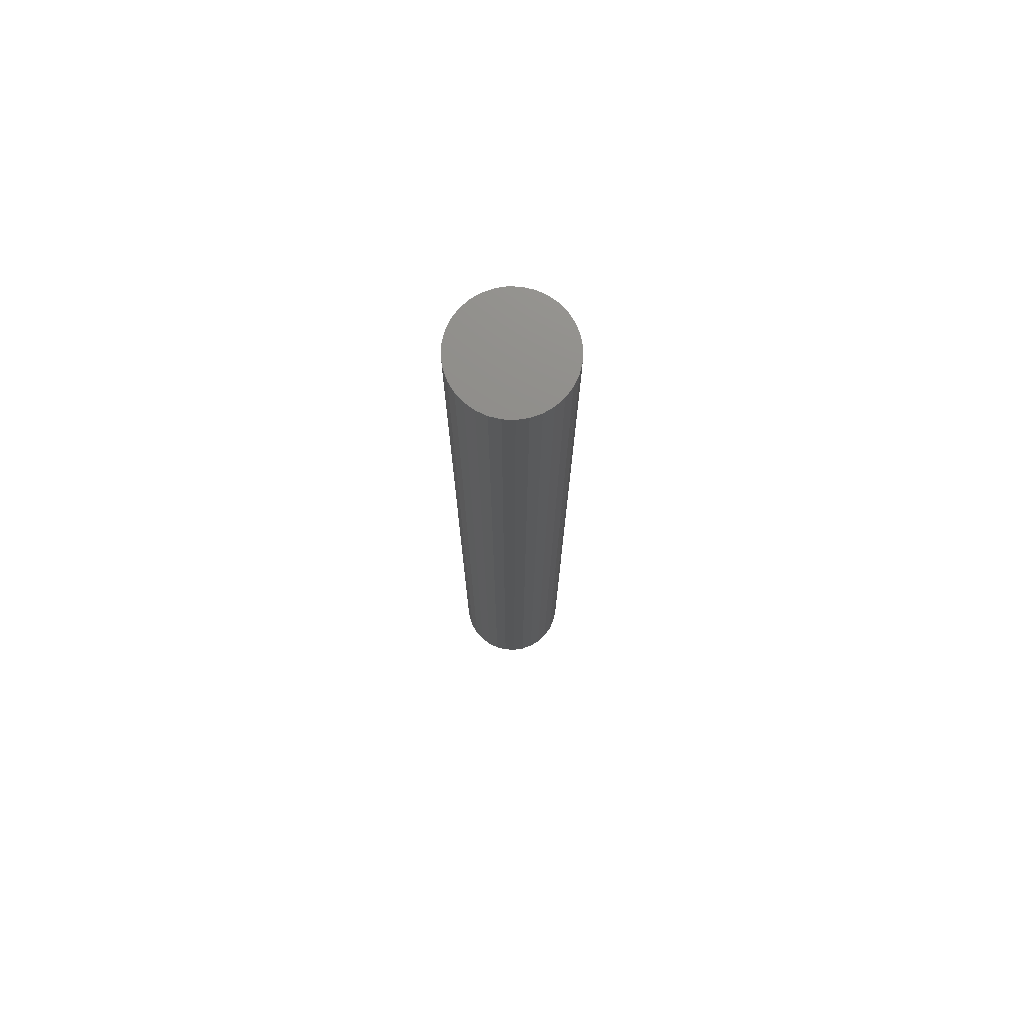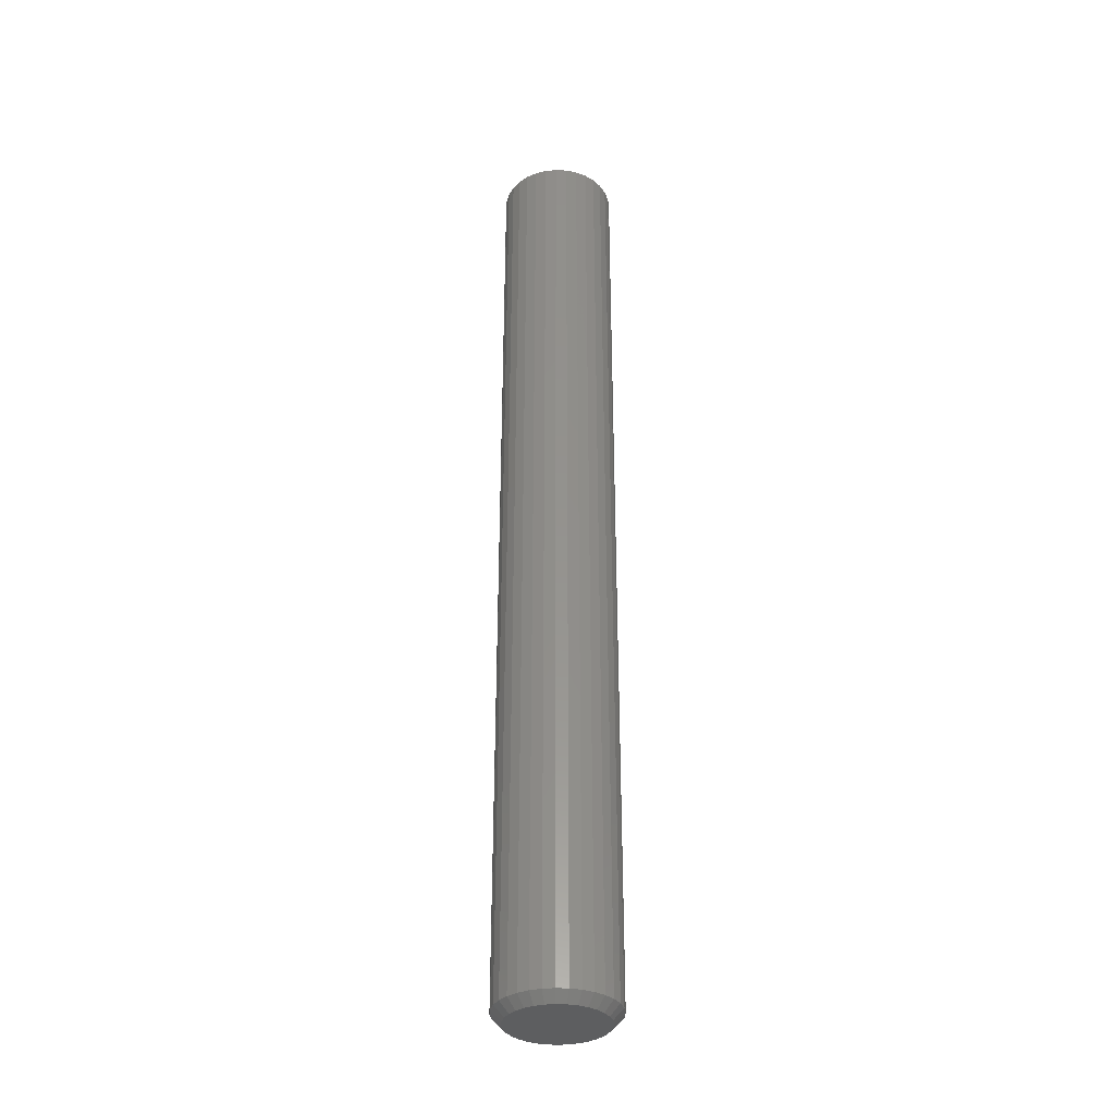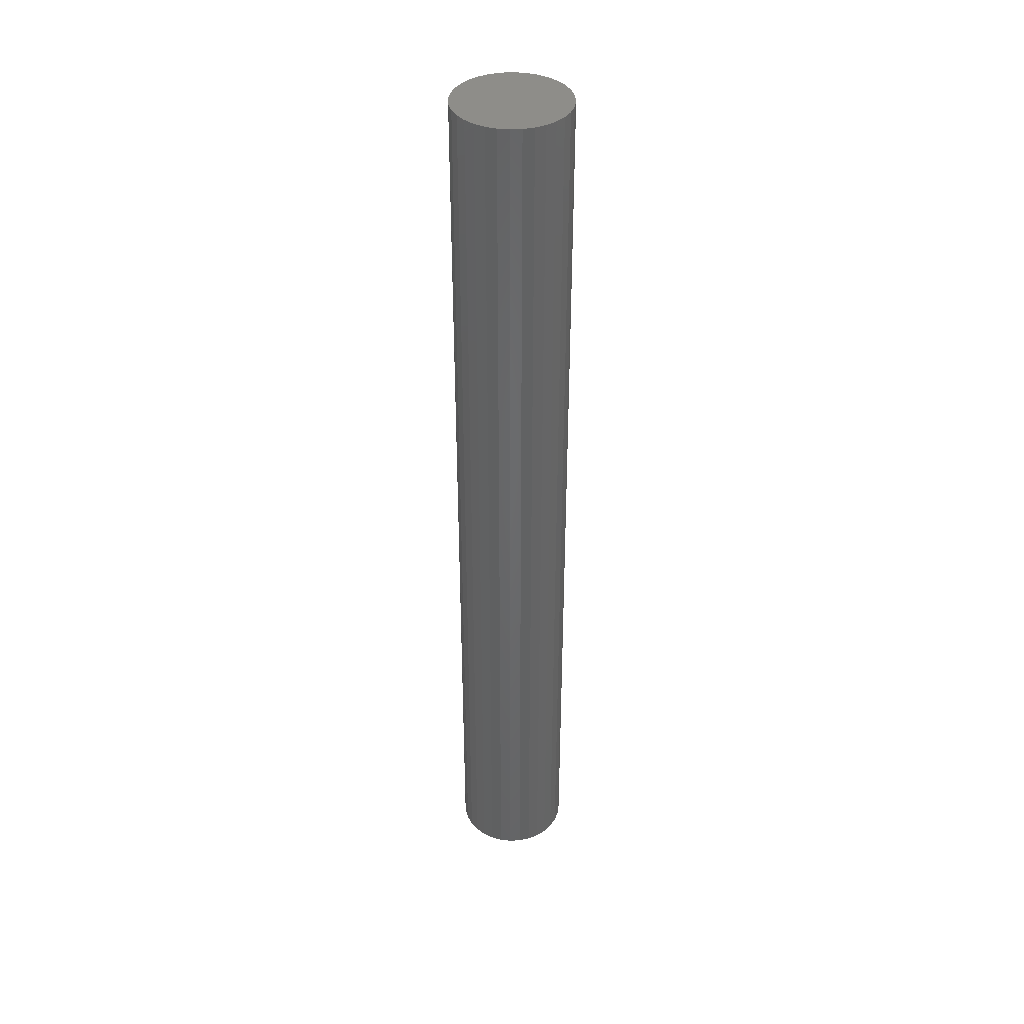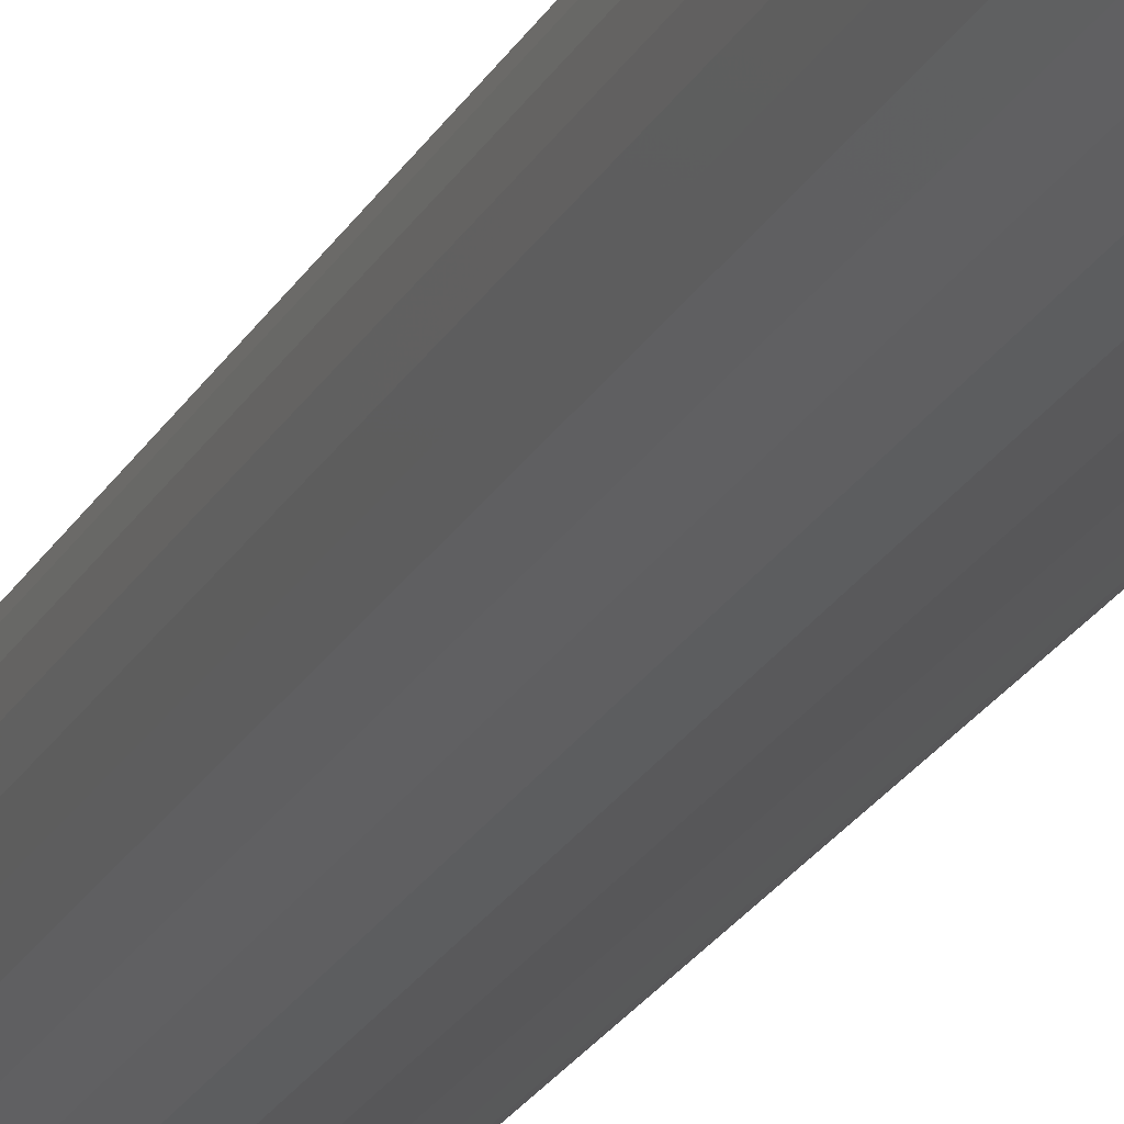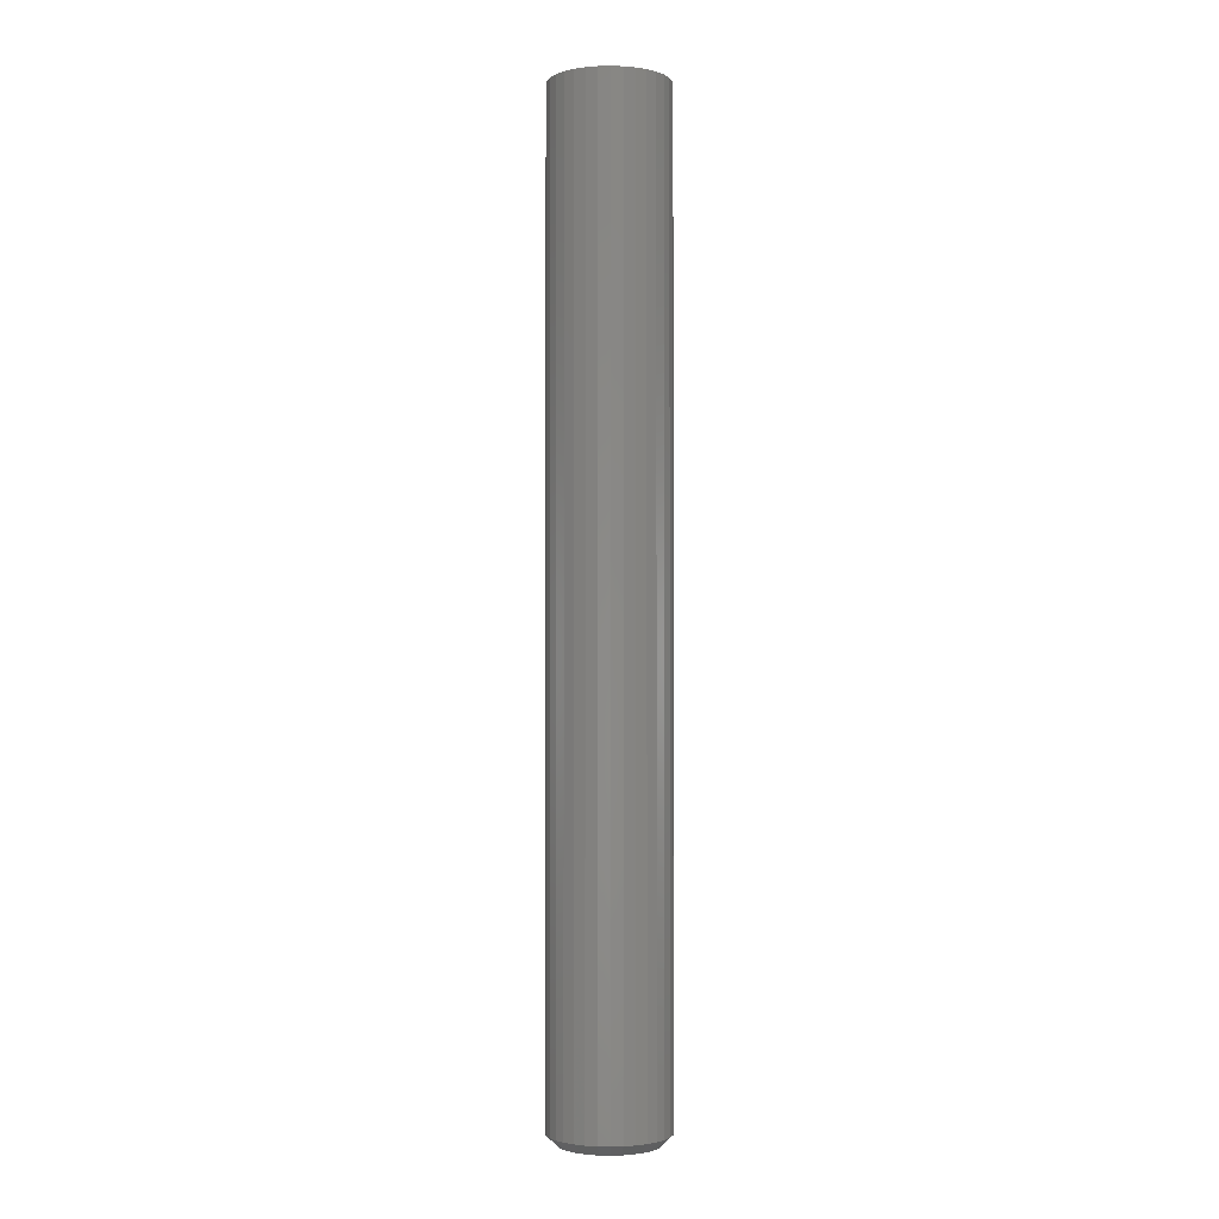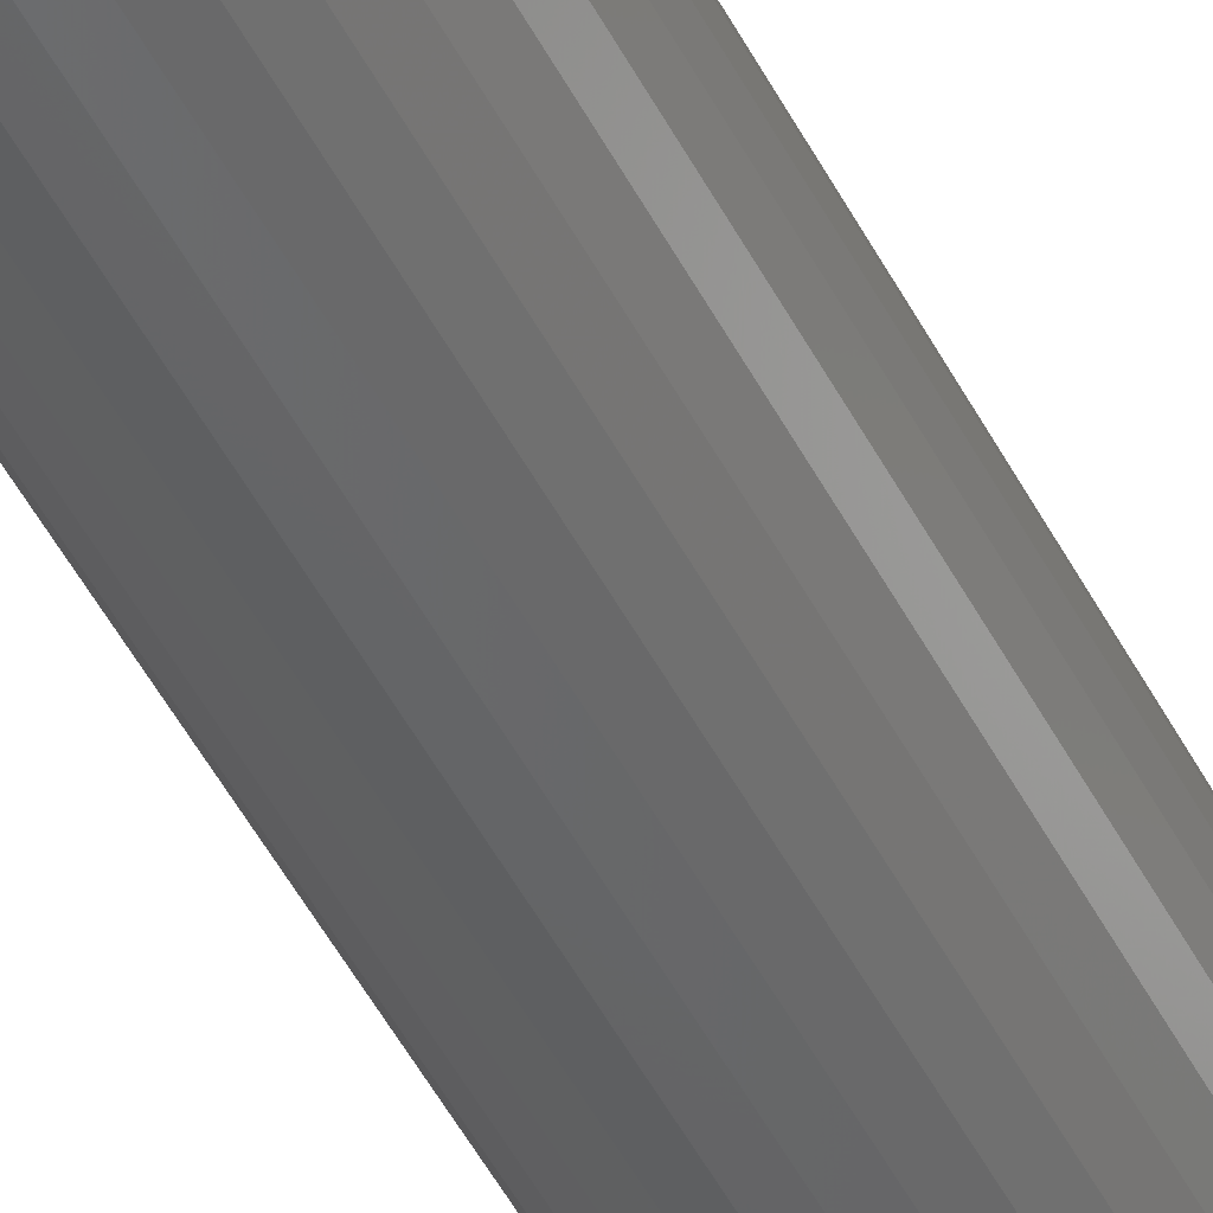
<metadata>
{"format":"stl","ext":"stl","renderer":"f3d","projection":"perspective","resolution":1024,"background":"white","views":[{"elev":74.3,"azim":-149.1,"up":"+Y"},{"elev":-34.3,"azim":46.7,"up":"+Y"},{"elev":39.0,"azim":58.3,"up":"+Y"},{"elev":-20.3,"azim":-19.8,"up":"+Z"},{"elev":-1.9,"azim":-45.9,"up":"+Y"},{"elev":-49.0,"azim":26.4,"up":"+Z"}]}
</metadata>
<code>
# stl→obj: 96 verts, 188 faces
v -0.4521 -0.75 0.03758
v -0.4595 -0.75 0.03686
v -0.4665 -0.75 0.03472
v -0.4448 -0.75 0.03686
v -0.4378 -0.75 0.03472
v -0.473 -0.75 0.03125
v -0.4313 -0.75 0.03125
v -0.4787 -0.75 0.02657
v -0.4256 -0.75 0.02657
v -0.4834 -0.75 0.02088
v -0.4209 -0.75 0.02088
v -0.4869 -0.75 0.01438
v -0.4174 -0.75 0.01438
v -0.489 -0.75 0.007332
v -0.4153 -0.75 0.007332
v -0.4153 -0.75 -0.007332
v -0.4869 -0.75 -0.01438
v -0.4174 -0.75 -0.01438
v -0.4834 -0.75 -0.02088
v -0.4209 -0.75 -0.02088
v -0.4787 -0.75 -0.02657
v -0.4256 -0.75 -0.02657
v -0.473 -0.75 -0.03125
v -0.4313 -0.75 -0.03125
v -0.4665 -0.75 -0.03472
v -0.4378 -0.75 -0.03472
v -0.4595 -0.75 -0.03686
v -0.4521 -0.75 -0.03758
v -0.4448 -0.75 -0.03686
v -0.4146 -0.75 -2.476e-17
v -0.4897 -0.75 -3.973e-17
v -0.489 -0.75 -0.007332
v -0.4067 5.04e-18 -1.97e-17
v -0.4067 -0.7422 -3.082e-17
v -0.4076 4.943e-18 -0.008856
v -0.4076 -0.7422 -0.008856
v -0.4102 4.656e-18 -0.01737
v -0.4102 -0.7422 -0.01737
v -0.4144 4.19e-18 -0.02522
v -0.4144 -0.7422 -0.02522
v -0.42 3.564e-18 -0.0321
v -0.42 -0.7422 -0.0321
v -0.4269 2.8e-18 -0.03774
v -0.4269 -0.7422 -0.03774
v -0.4348 1.929e-18 -0.04194
v -0.4348 -0.7422 -0.04194
v -0.4433 9.832e-19 -0.04452
v -0.4433 -0.7422 -0.04452
v -0.4521 -2.469e-33 -0.04539
v -0.4521 -0.7422 -0.04539
v -0.461 -9.832e-19 -0.04452
v -0.461 -0.7422 -0.04452
v -0.4695 -1.929e-18 -0.04194
v -0.4695 -0.7422 -0.04194
v -0.4774 -2.8e-18 -0.03774
v -0.4774 -0.7422 -0.03774
v -0.4842 -3.564e-18 -0.0321
v -0.4842 -0.7422 -0.0321
v -0.4899 -4.19e-18 -0.02522
v -0.4899 -0.7422 -0.02522
v -0.4941 -4.656e-18 -0.01737
v -0.4941 -0.7422 -0.01737
v -0.4967 -4.943e-18 -0.008856
v -0.4967 -0.7422 -0.008856
v -0.4975 -5.04e-18 1.366e-17
v -0.4975 -0.7422 1.366e-17
v -0.4967 -4.943e-18 0.008856
v -0.4967 -0.7422 0.008856
v -0.4941 -4.656e-18 0.01737
v -0.4941 -0.7422 0.01737
v -0.4899 -4.19e-18 0.02522
v -0.4899 -0.7422 0.02522
v -0.4842 -3.564e-18 0.0321
v -0.4842 -0.7422 0.0321
v -0.4774 -2.8e-18 0.03774
v -0.4774 -0.7422 0.03774
v -0.4695 -1.929e-18 0.04194
v -0.4695 -0.7422 0.04194
v -0.461 -9.832e-19 0.04452
v -0.461 -0.7422 0.04452
v -0.4521 -2.625e-33 0.04539
v -0.4521 -0.7422 0.04539
v -0.4433 9.832e-19 0.04452
v -0.4433 -0.7422 0.04452
v -0.4348 1.929e-18 0.04194
v -0.4348 -0.7422 0.04194
v -0.4269 2.8e-18 0.03774
v -0.4269 -0.7422 0.03774
v -0.42 3.564e-18 0.0321
v -0.42 -0.7422 0.0321
v -0.4144 4.19e-18 0.02522
v -0.4144 -0.7422 0.02522
v -0.4102 4.656e-18 0.01737
v -0.4102 -0.7422 0.01737
v -0.4076 4.943e-18 0.008856
v -0.4076 -0.7422 0.008856
f 1 2 3
f 4 1 3
f 4 3 5
f 5 3 6
f 5 6 7
f 7 6 8
f 7 8 9
f 9 8 10
f 9 10 11
f 11 10 12
f 11 12 13
f 13 12 14
f 13 14 15
f 16 17 18
f 18 17 19
f 18 19 20
f 20 19 21
f 20 21 22
f 22 21 23
f 22 23 24
f 24 23 25
f 24 25 26
f 26 25 27
f 26 27 28
f 26 28 29
f 15 14 30
f 30 14 31
f 30 31 16
f 16 31 32
f 16 32 17
f 33 34 35
f 35 34 36
f 35 36 37
f 37 36 38
f 37 38 39
f 39 38 40
f 39 40 41
f 41 40 42
f 41 42 43
f 43 42 44
f 43 44 45
f 45 44 46
f 45 46 47
f 47 46 48
f 47 48 49
f 49 48 50
f 49 50 51
f 51 50 52
f 51 52 53
f 53 52 54
f 53 54 55
f 55 54 56
f 55 56 57
f 57 56 58
f 57 58 59
f 59 58 60
f 59 60 61
f 61 60 62
f 61 62 63
f 63 62 64
f 63 64 65
f 65 64 66
f 65 66 67
f 67 66 68
f 67 68 69
f 69 68 70
f 69 70 71
f 71 70 72
f 71 72 73
f 73 72 74
f 73 74 75
f 75 74 76
f 75 76 77
f 77 76 78
f 77 78 79
f 79 78 80
f 79 80 81
f 81 80 82
f 81 82 83
f 83 82 84
f 83 84 85
f 85 84 86
f 85 86 87
f 87 86 88
f 87 88 89
f 89 88 90
f 89 90 91
f 91 90 92
f 91 92 93
f 93 92 94
f 93 94 95
f 95 94 96
f 95 96 33
f 33 96 34
f 31 14 66
f 14 68 66
f 34 96 30
f 96 15 30
f 96 94 13
f 15 96 13
f 92 90 11
f 11 94 92
f 13 94 11
f 88 86 5
f 7 88 5
f 7 9 88
f 84 82 4
f 4 86 84
f 5 86 4
f 80 78 3
f 2 80 3
f 2 1 80
f 76 74 6
f 6 78 76
f 3 78 6
f 72 70 12
f 10 72 12
f 10 8 72
f 14 70 68
f 12 70 14
f 9 11 90
f 90 88 9
f 1 4 82
f 82 80 1
f 8 6 74
f 74 72 8
f 30 16 34
f 16 36 34
f 66 64 31
f 64 32 31
f 64 62 17
f 32 64 17
f 60 58 19
f 19 62 60
f 17 62 19
f 56 54 25
f 23 56 25
f 23 21 56
f 52 50 27
f 27 54 52
f 25 54 27
f 48 46 26
f 29 48 26
f 29 28 48
f 44 42 24
f 24 46 44
f 26 46 24
f 40 38 18
f 20 40 18
f 20 22 40
f 16 38 36
f 18 38 16
f 21 19 58
f 58 56 21
f 28 27 50
f 50 48 28
f 22 24 42
f 42 40 22
f 77 79 81
f 77 81 83
f 85 77 83
f 75 77 85
f 87 75 85
f 73 75 87
f 89 73 87
f 71 73 89
f 91 71 89
f 69 71 91
f 93 69 91
f 67 69 93
f 95 67 93
f 37 61 35
f 59 61 37
f 39 59 37
f 57 59 39
f 41 57 39
f 55 57 41
f 43 55 41
f 53 55 43
f 45 53 43
f 51 53 45
f 49 51 45
f 47 49 45
f 61 63 35
f 35 63 65
f 35 65 33
f 33 65 67
f 33 67 95

</code>
